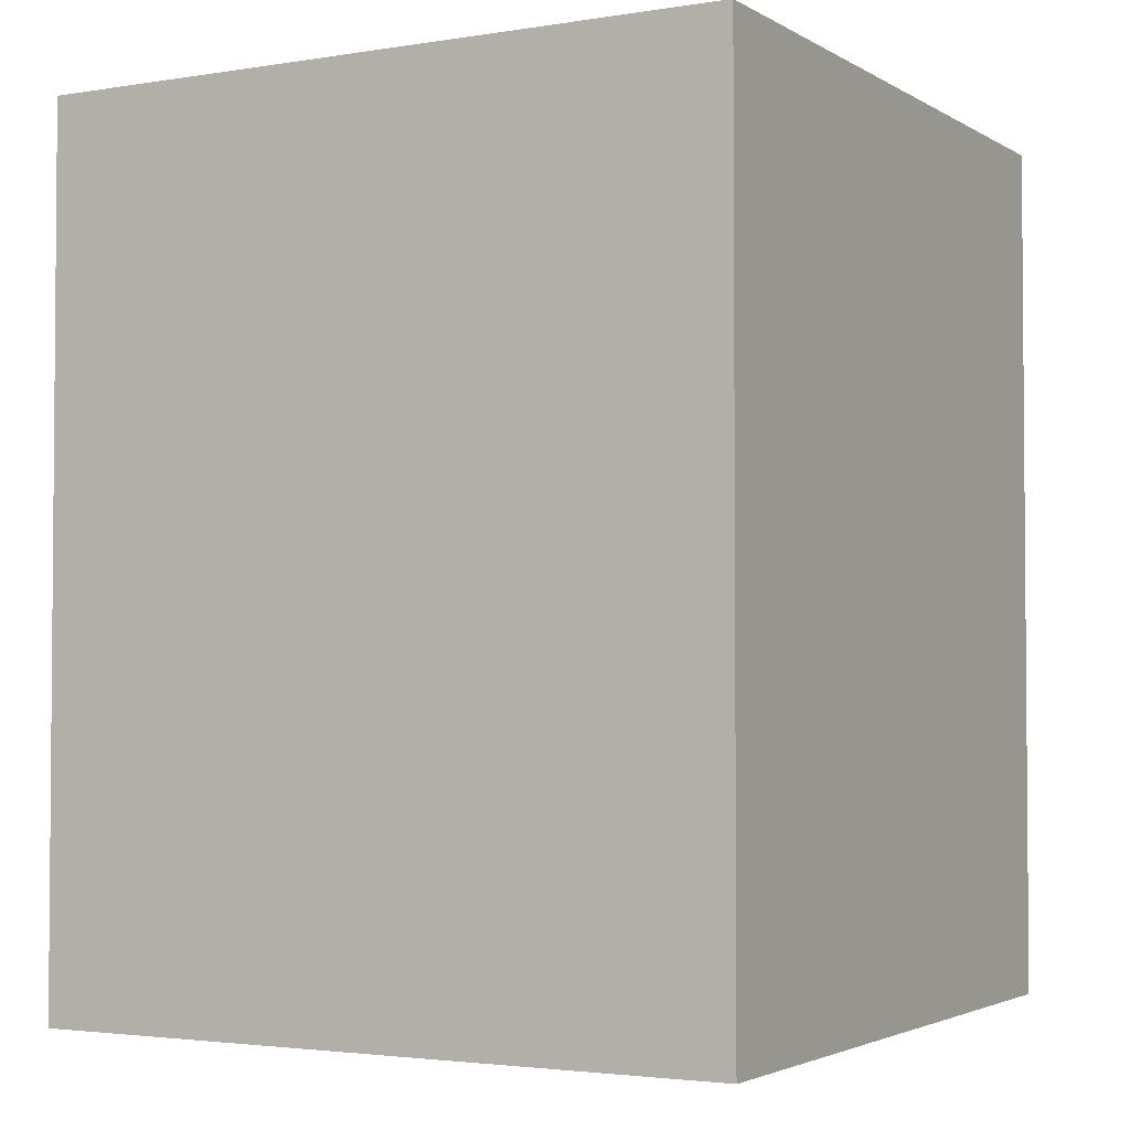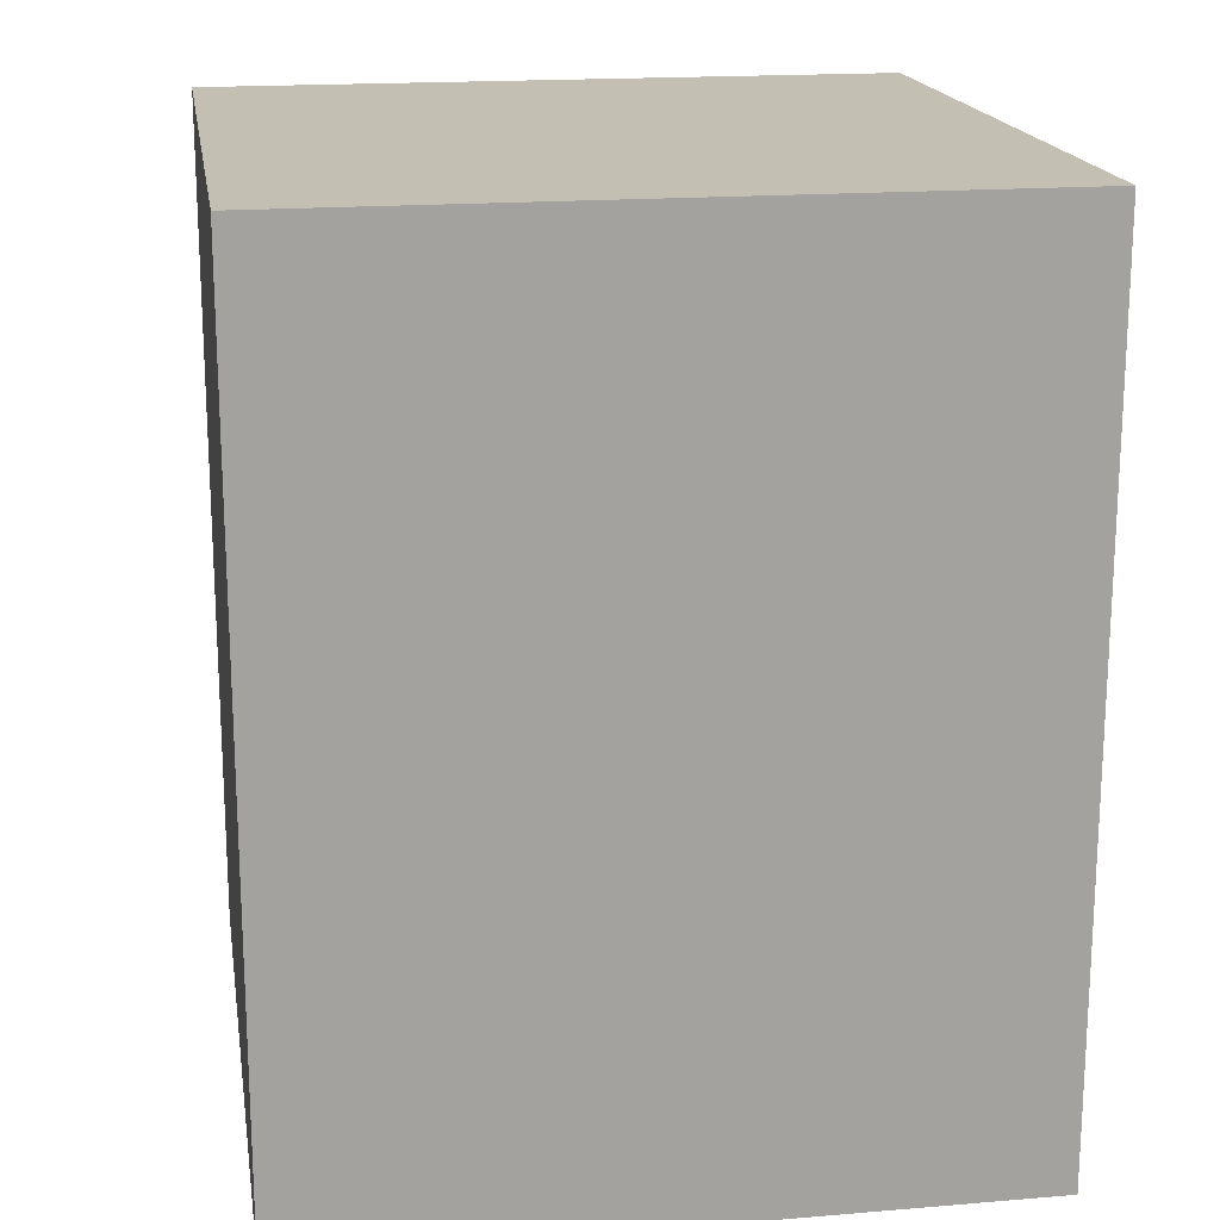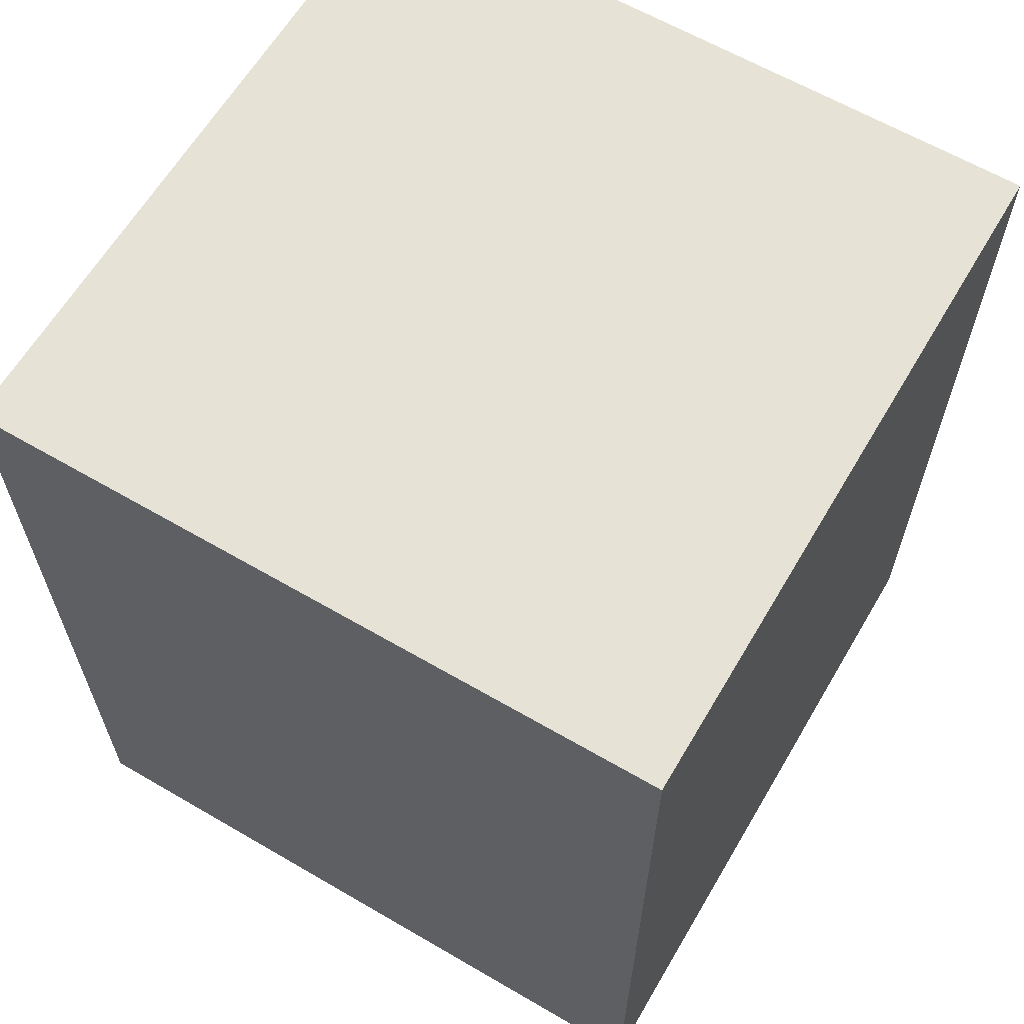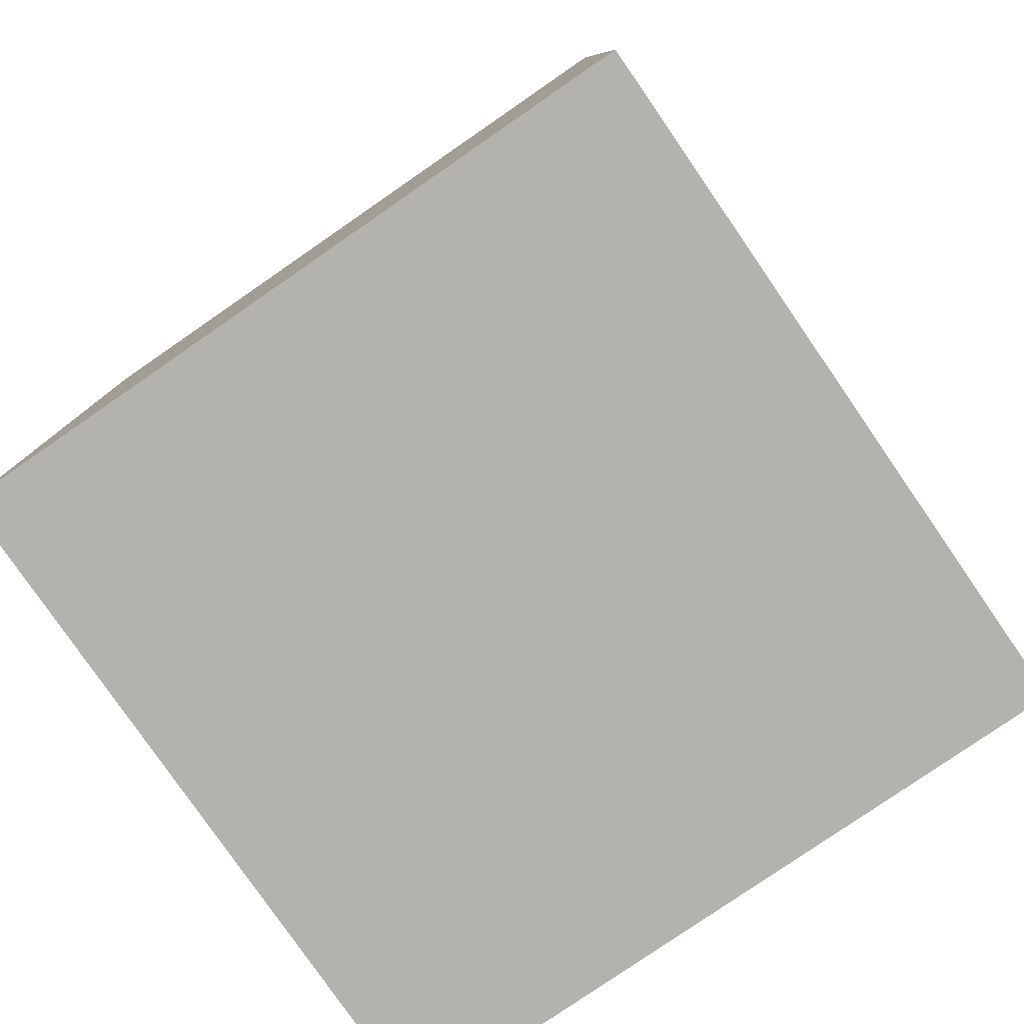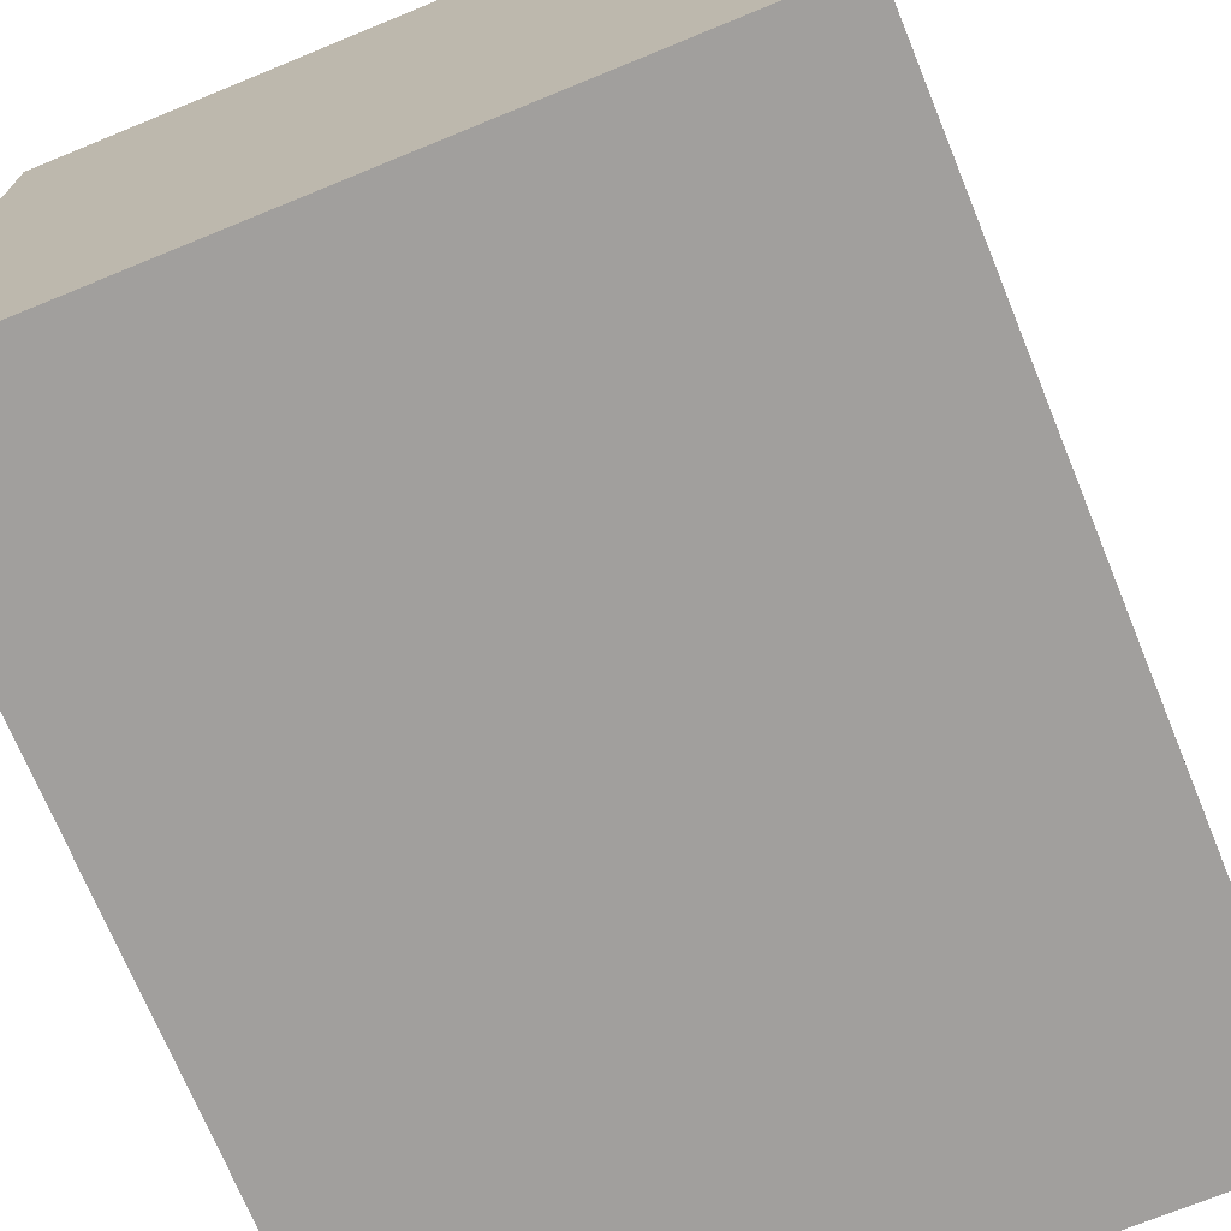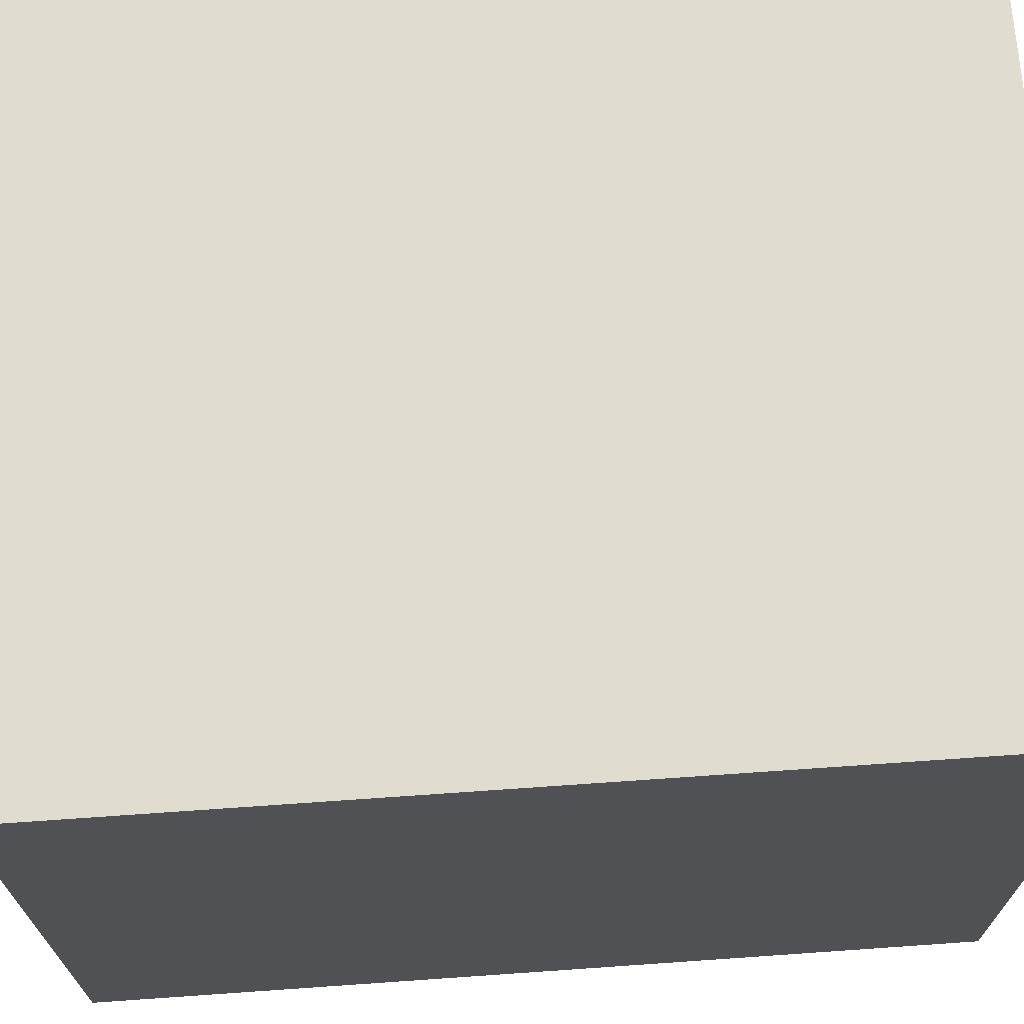
<metadata>
{"format":"obj","ext":"obj","renderer":"f3d","projection":"perspective","resolution":1024,"background":"white","views":[{"elev":-2.8,"azim":-60.9,"up":"+Z"},{"elev":17.9,"azim":80.8,"up":"+Z"},{"elev":63.0,"azim":120.5,"up":"+Z"},{"elev":-79.5,"azim":-145.4,"up":"+Z"},{"elev":-71.5,"azim":22.3,"up":"+Y"},{"elev":69.5,"azim":86.0,"up":"+Y"}]}
</metadata>
<code>
o /ambf/env/Cube_001_001_Cube_001_001_/ambf/env/Cube_001_Cube_001
v -0.03566 -0.03566 -0.04422
v -0.03566 -0.03566 0.04422
v -0.03566 0.03566 0.04422
v -0.03566 0.03566 -0.04422
v 0.03566 0.03566 0.04422
v 0.03566 0.03566 -0.04422
v 0.03566 -0.03566 0.04422
v 0.03566 -0.03566 -0.04422
f 1 2 3
f 3 4 1
f 4 3 5
f 5 6 4
f 6 5 7
f 7 8 6
f 2 1 8
f 8 7 2
f 8 1 4
f 4 6 8
f 5 3 2
f 2 7 5

</code>
